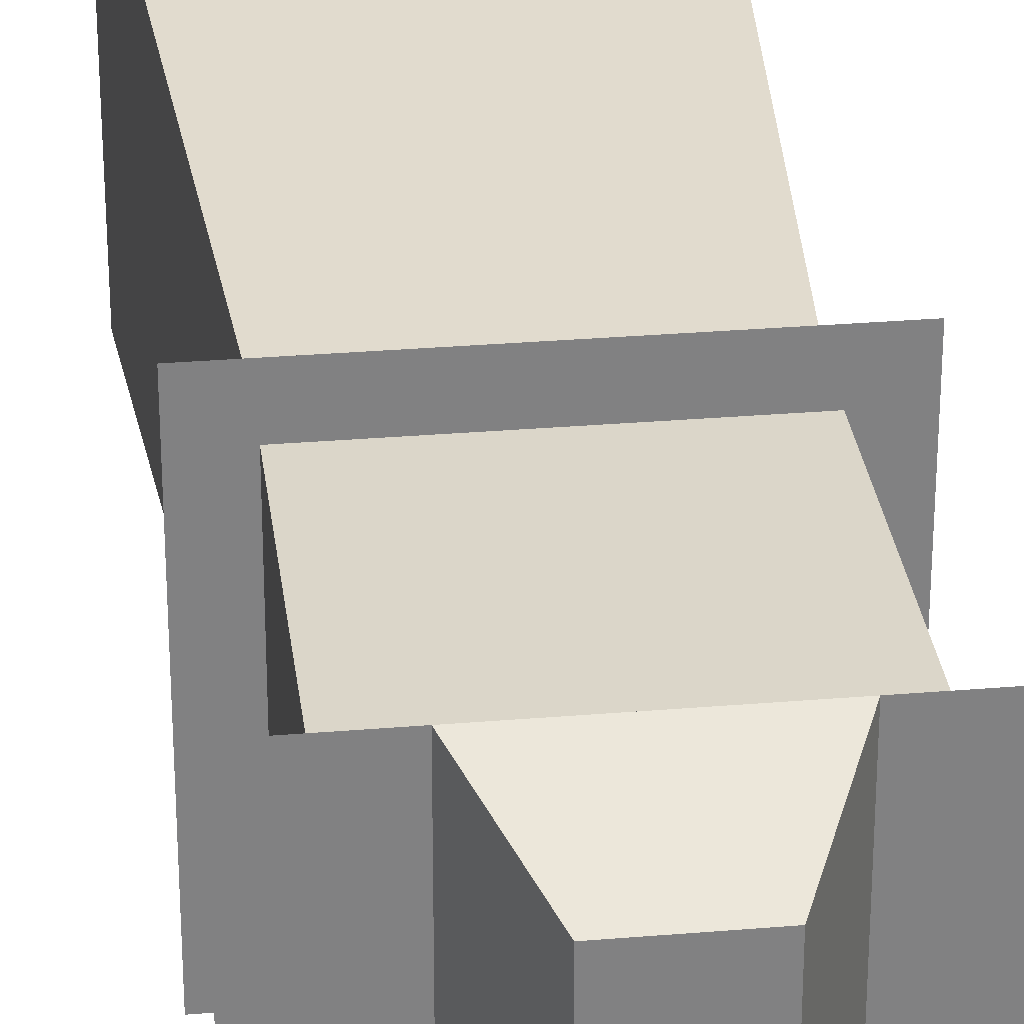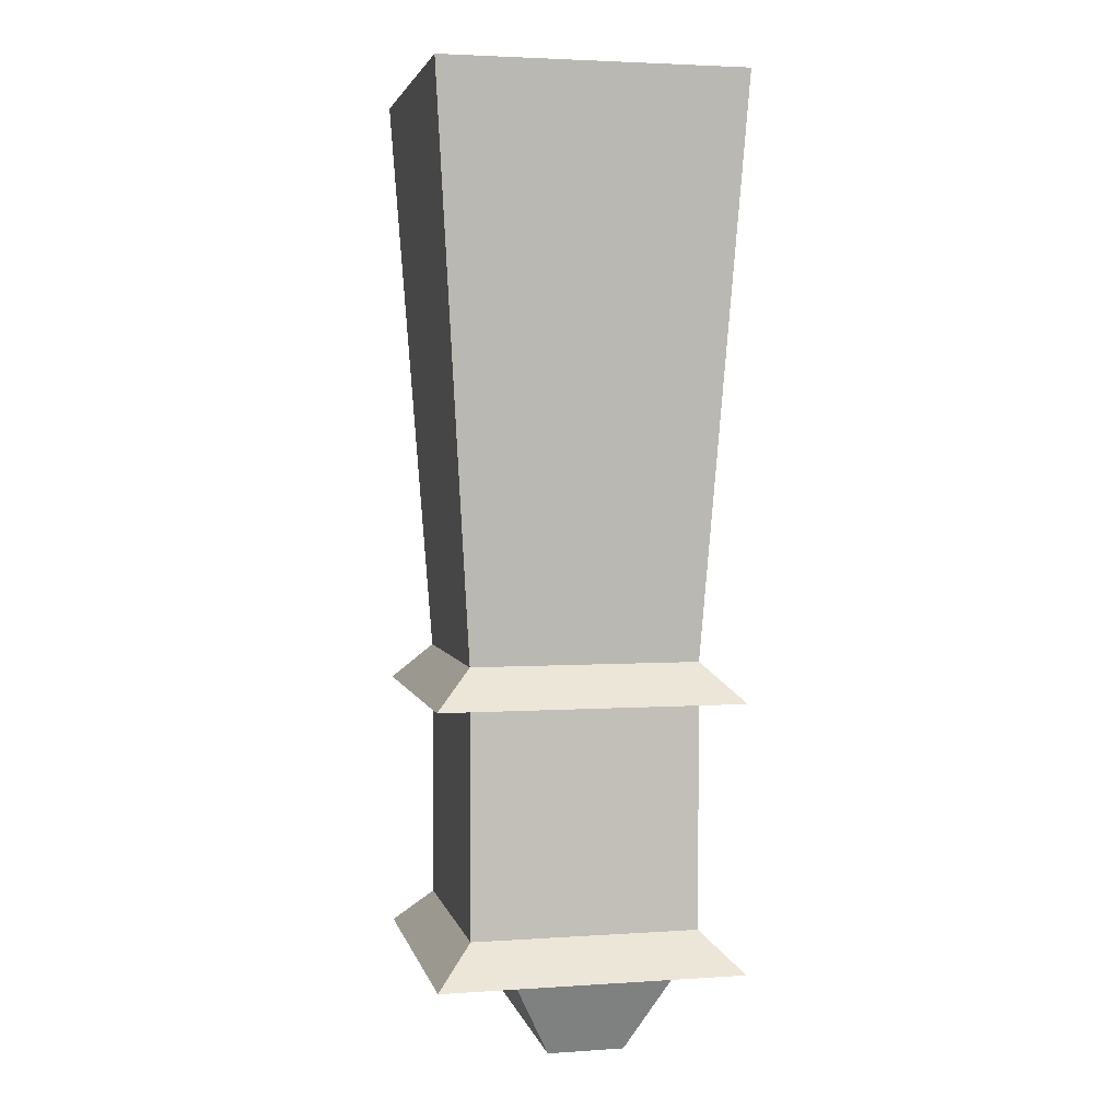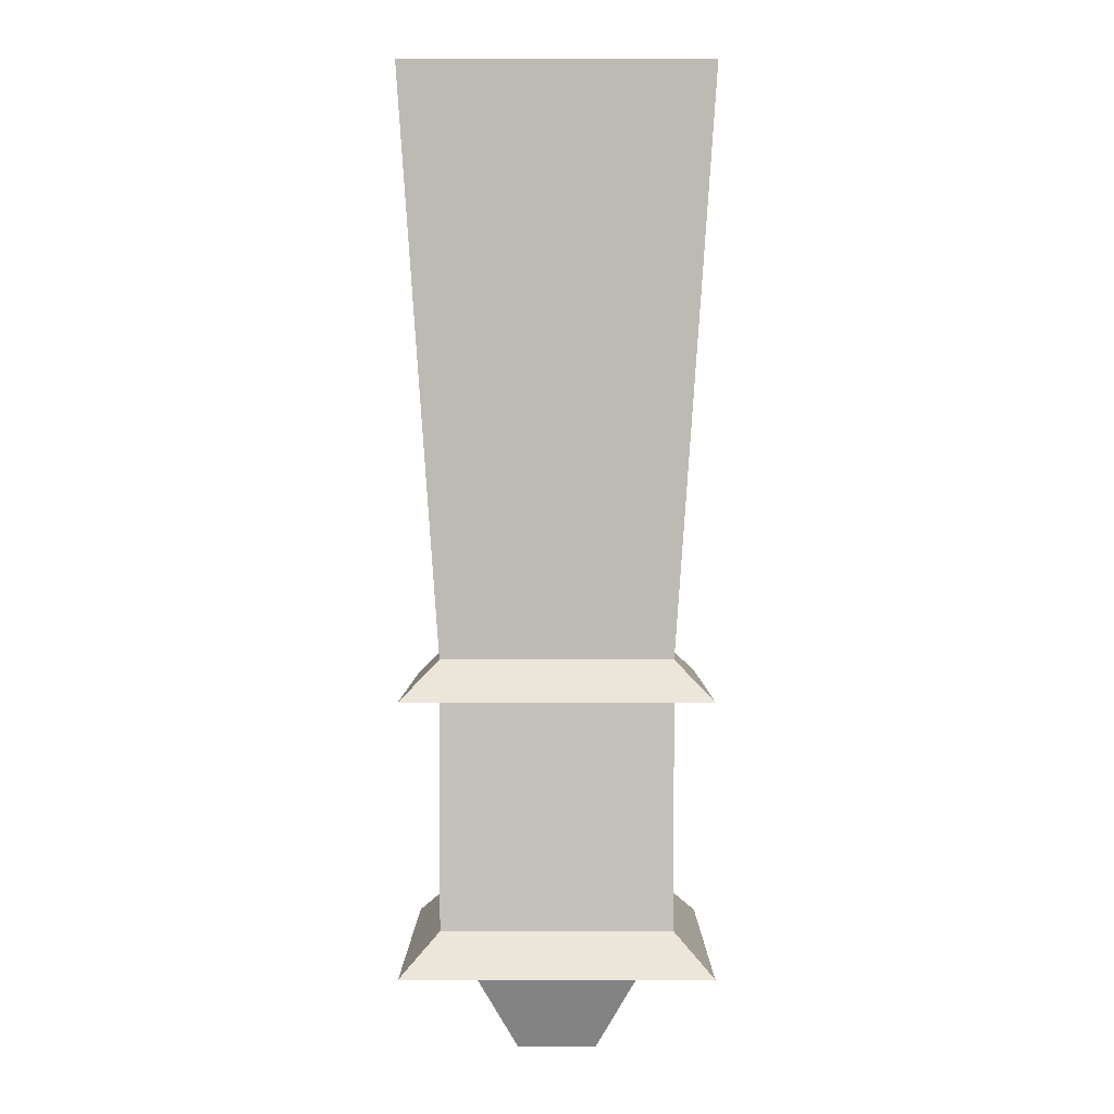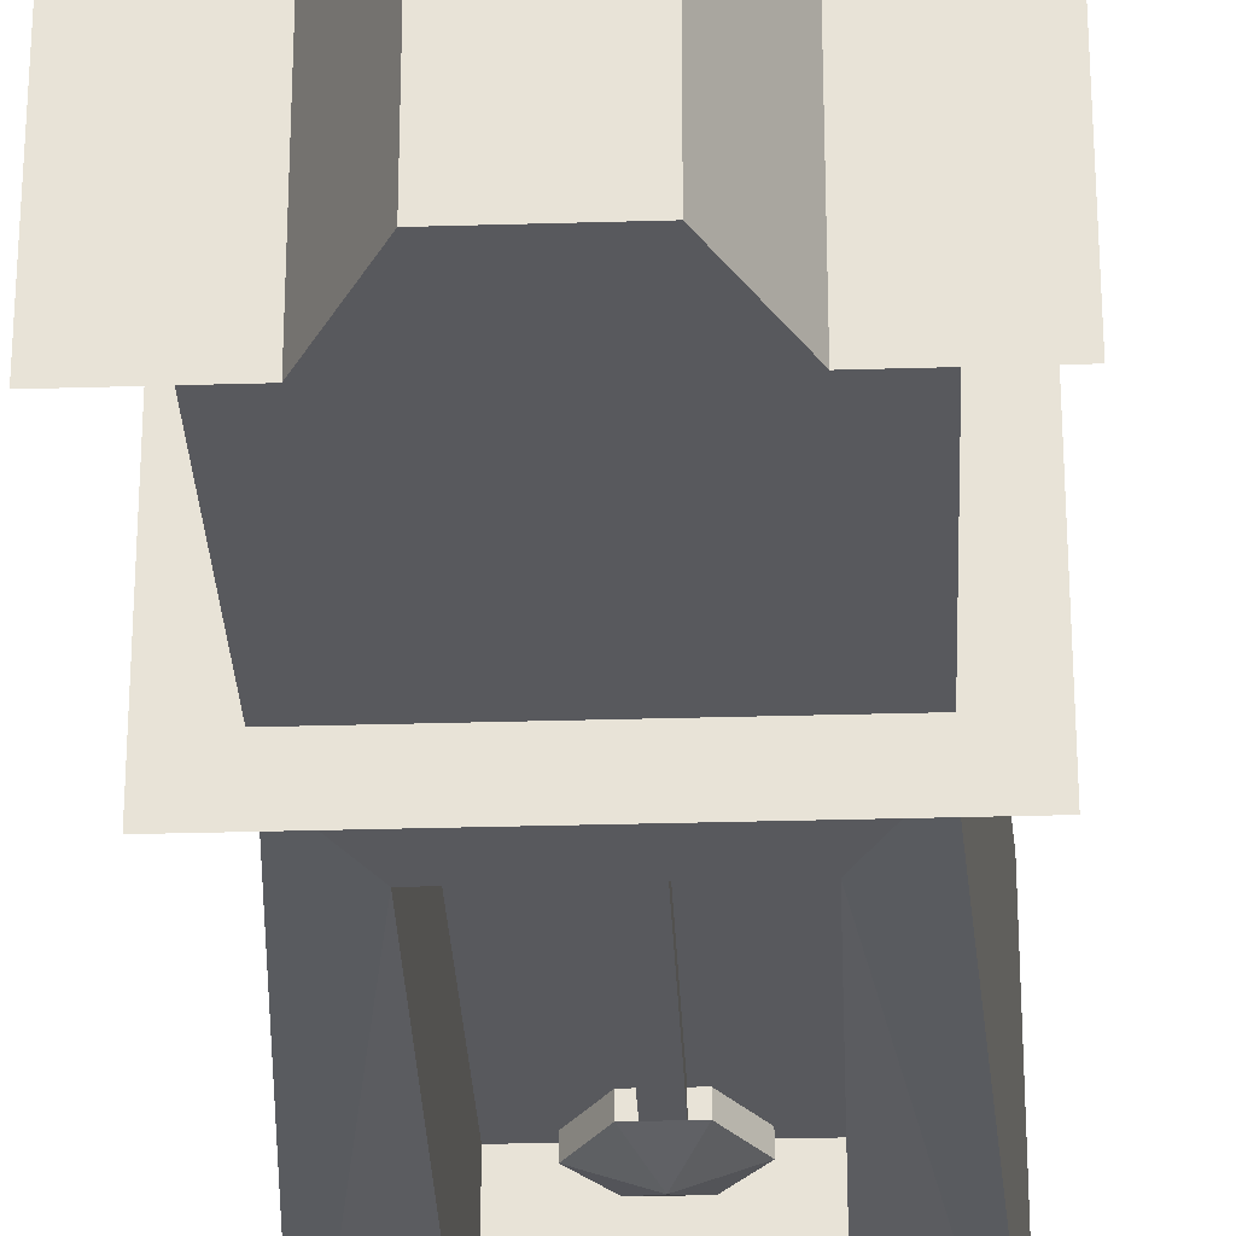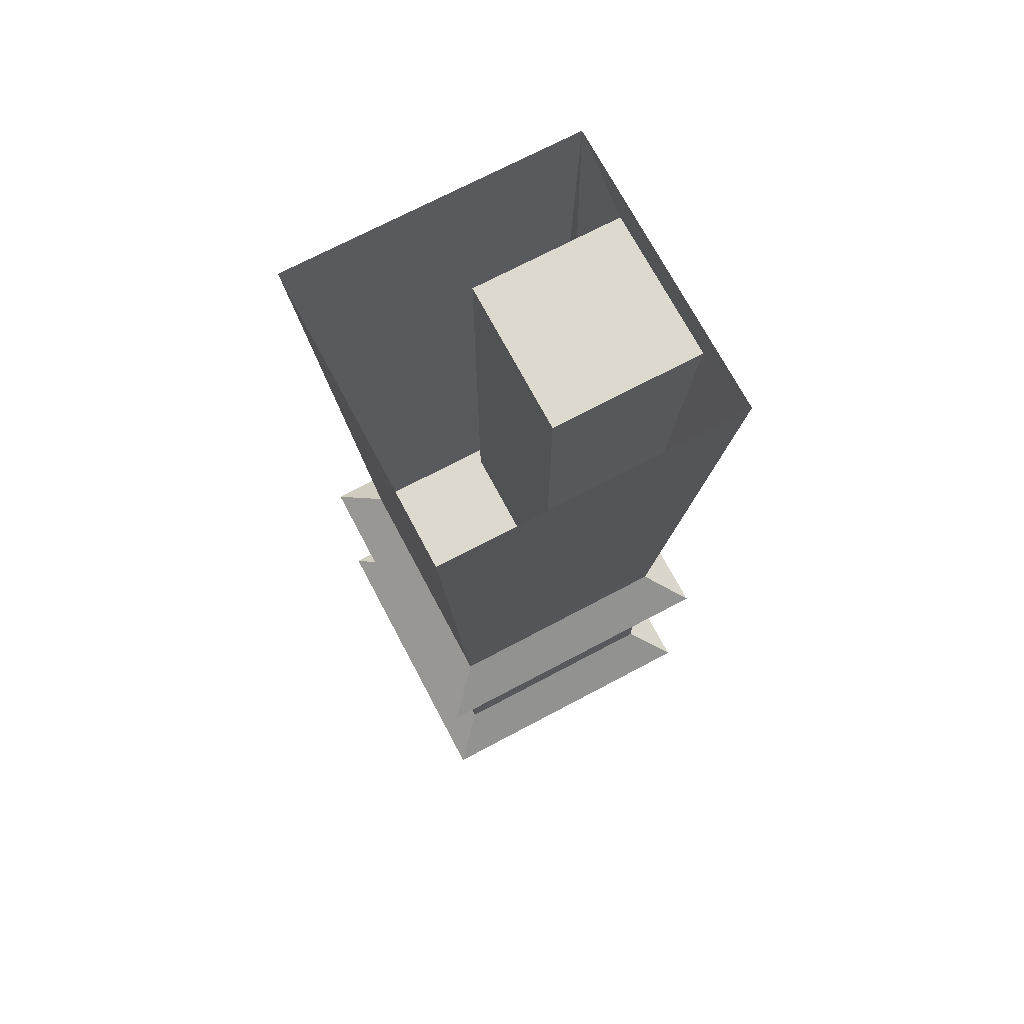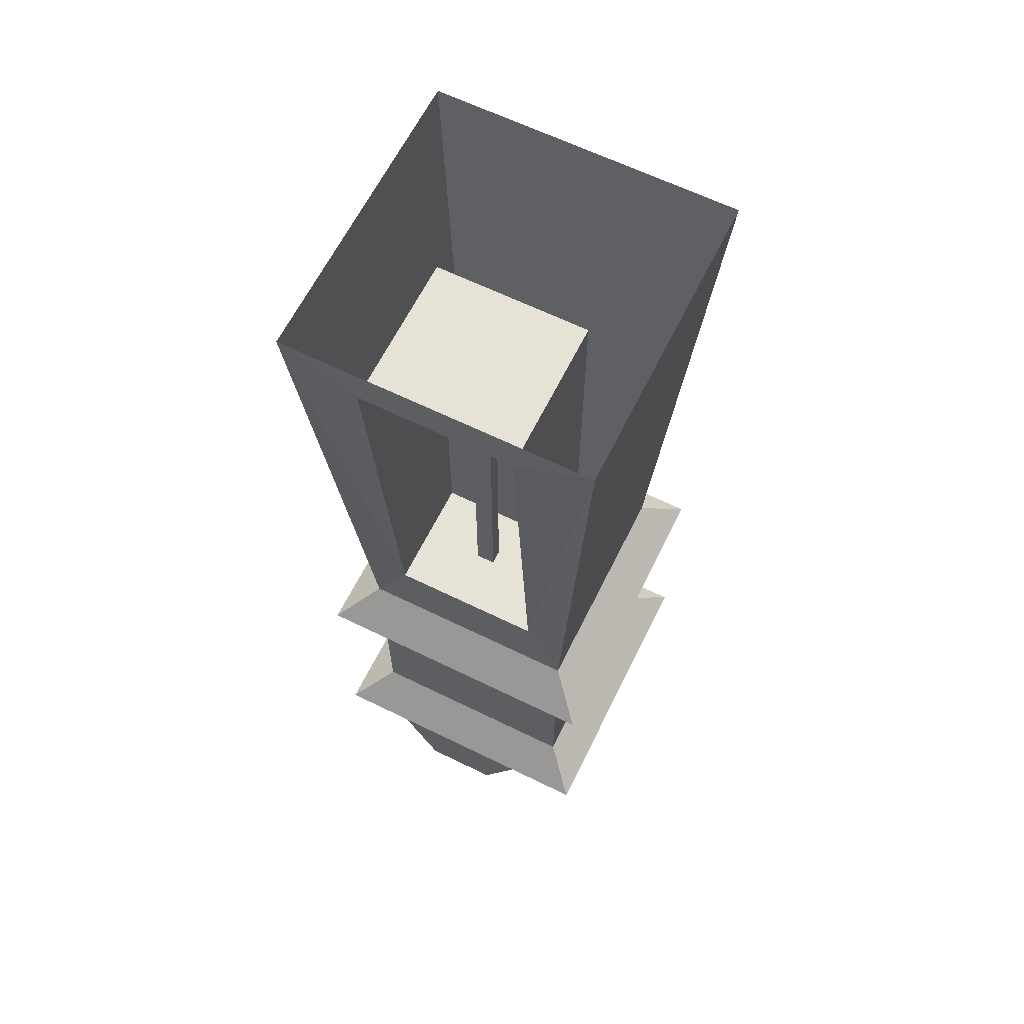
<metadata>
{"format":"obj","ext":"obj","renderer":"f3d","projection":"perspective","resolution":1024,"background":"white","views":[{"elev":30.0,"azim":-7.0,"up":"+Z"},{"elev":3.3,"azim":-12.7,"up":"+Y"},{"elev":2.4,"azim":0.1,"up":"+Y"},{"elev":-29.9,"azim":2.5,"up":"+Z"},{"elev":71.7,"azim":62.1,"up":"+Y"},{"elev":63.9,"azim":-153.7,"up":"+Y"}]}
</metadata>
<code>
o object/grandfather_clock
v 16 -104 0
v 16 -8 0
v 16 -8 -32
v 16 -104 -24
v 32 0 -32
v 24 -120 -24
v -16 -104 -24
v -24 -120 -24
v -32 0 -32
v -16 -8 -32
v -16 -8 0
v -16 -104 0
v -2 -171 -24
v -11 -168 -24
v -16 -163 -24
v -19 -154 -24
v -19 -150 -24
v -16 -141 -24
v -11 -136 -24
v -2 -133 -24
v 2 -133 -24
v 11 -136 -24
v 16 -141 -24
v 19 -150 -24
v 19 -154 -24
v 16 -163 -24
v 11 -168 -24
v 2 -171 -24
v -11 -138 -24
v -7 -136 -24
v -5 -139 -24
v -9 -141 -24
v 4 -166 -24
v 8 -164 -24
v 10 -167 -24
v 6 -169 -24
v -17 -159 -24
v -14 -157 -24
v -12 -161 -24
v -15 -163 -24
v 11 -144 -24
v 14 -142 -24
v 16 -146 -24
v 13 -148 -24
v -18 -154 -24
v -18 -150 -24
v -14 -150 -24
v -14 -154 -24
v 14 -154 -24
v 14 -150 -24
v 18 -150 -24
v 18 -154 -24
v -2 -170 -24
v -2 -166 -24
v 2 -166 -24
v 2 -170 -24
v -2 -138 -24
v -2 -134 -24
v 2 -134 -24
v 2 -138 -24
v 9 -141 -24
v 5 -139 -24
v 7 -136 -24
v 11 -138 -24
v -6 -169 -24
v -10 -167 -24
v -8 -164 -24
v -4 -166 -24
v 15 -163 -24
v 12 -161 -24
v 14 -157 -24
v 17 -159 -24
v -13 -148 -24
v -16 -146 -24
v -14 -142 -24
v -11 -144 -24
v 0 -154 -24
v 0 -164 -24
v -2 -164 -24
v -2 -154 -24
v 7 -148 -24
v -2 -153 -24
v 6 -147 -24
v 32 0 32
v -32 0 32
v -24 -120 24
v 24 -120 24
v 32 -128 32
v 32 -128 -32
v -32 -128 -32
v 24 -128 24
v -24 -128 24
v -24 -176 24
v 24 -176 24
v 24 -128 -24
v 24 -176 -24
v -24 -128 -24
v -24 -176 -24
v -32 -184 -32
v -32 -184 32
v -16 -184 32
v 16 -184 32
v 32 -184 32
v 32 -184 -32
v 16 -184 -32
v -16 -184 -32
v -32 -128 32
v 8 -200 -32
v -8 -200 -32
v -8 -200 24
v 8 -200 24
v -3 -38 -12
v 5 -38 -12
v 1 -30 -15
v -8 -30 -12
v 10 -30 -12
v 5 -23 -12
v -3 -23 -12
v 3 -104 -12
v 3 -38 -12
v 3 -38 -9
v 3 -104 -9
v -1 -104 -9
v -1 -38 -9
v -1 -38 -12
v -1 -104 -12
v -3 -38 -9
v -8 -30 -9
v -3 -23 -9
v 5 -23 -9
v 10 -30 -9
v 5 -38 -9
f 1 2 3
f 1 3 4
f 4 3 5
f 4 5 6
f 4 6 7
f 7 6 8
f 7 8 9
f 7 9 10
f 7 10 11
f 7 11 12
f 12 11 1
f 1 11 2
f 2 11 10
f 2 10 3
f 3 10 5
f 5 10 9
f 13 14 15
f 13 15 16
f 13 16 17
f 13 17 18
f 13 18 19
f 13 19 20
f 13 20 21
f 13 21 22
f 13 22 23
f 13 23 24
f 13 24 25
f 13 25 26
f 13 26 27
f 13 27 28
f 29 30 31
f 29 31 32
f 33 34 35
f 33 35 36
f 37 38 39
f 37 39 40
f 41 42 43
f 41 43 44
f 45 46 47
f 45 47 48
f 49 50 51
f 49 51 52
f 53 54 55
f 53 55 56
f 57 58 59
f 57 59 60
f 61 62 63
f 61 63 64
f 65 66 67
f 65 67 68
f 69 70 71
f 69 71 72
f 73 74 75
f 73 75 76
f 77 78 79
f 77 79 80
f 81 77 82
f 81 82 83
f 84 85 86
f 84 86 87
f 84 87 5
f 5 87 6
f 6 87 88
f 6 88 89
f 6 89 8
f 8 89 90
f 8 90 86
f 8 86 85
f 8 85 9
f 91 92 93
f 91 93 94
f 91 94 95
f 95 94 96
f 95 96 97
f 97 96 98
f 97 98 92
f 92 98 93
f 93 98 99
f 93 99 100
f 93 100 101
f 93 101 94
f 94 101 102
f 94 102 103
f 94 103 96
f 96 103 104
f 96 104 105
f 96 105 98
f 98 105 106
f 98 106 99
f 99 106 101
f 99 101 100
f 88 107 90
f 88 90 89
f 87 86 107
f 87 107 88
f 86 90 107
f 105 108 109
f 105 109 106
f 106 109 110
f 106 110 101
f 101 110 102
f 102 110 111
f 102 111 108
f 102 108 105
f 102 105 103
f 103 105 104
f 108 111 110
f 108 110 109
f 112 113 114
f 112 114 115
f 112 115 113
f 113 115 116
f 113 116 114
f 114 116 117
f 114 117 118
f 114 118 115
f 115 118 117
f 115 117 116
f 119 120 121
f 119 121 122
f 122 121 123
f 123 121 124
f 123 124 125
f 123 125 126
f 126 125 119
f 119 125 120
f 127 128 129
f 127 129 130
f 127 130 131
f 127 131 132
f 127 132 113
f 127 113 112
f 127 112 128
f 128 112 115
f 128 115 129
f 129 115 118
f 129 118 130
f 130 118 117
f 130 117 131
f 131 117 116
f 131 116 132
f 132 116 113

</code>
